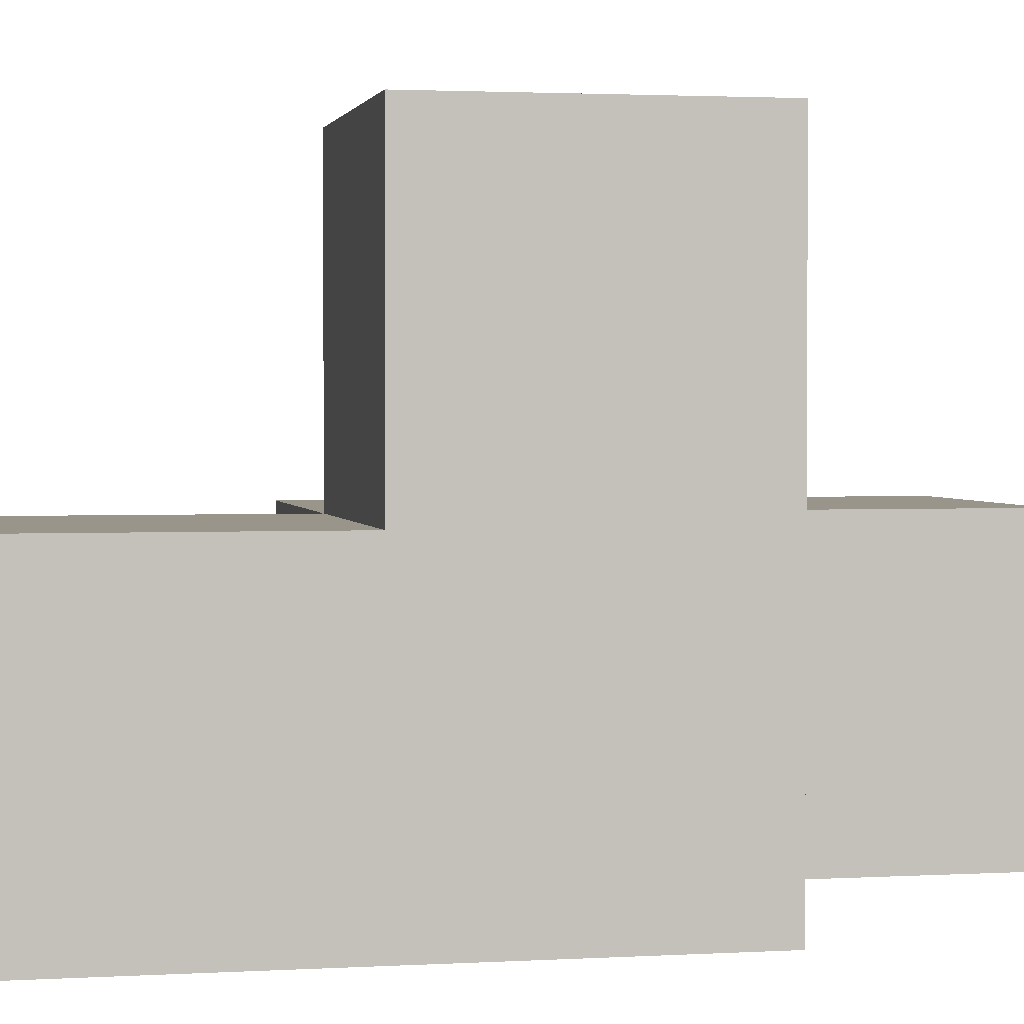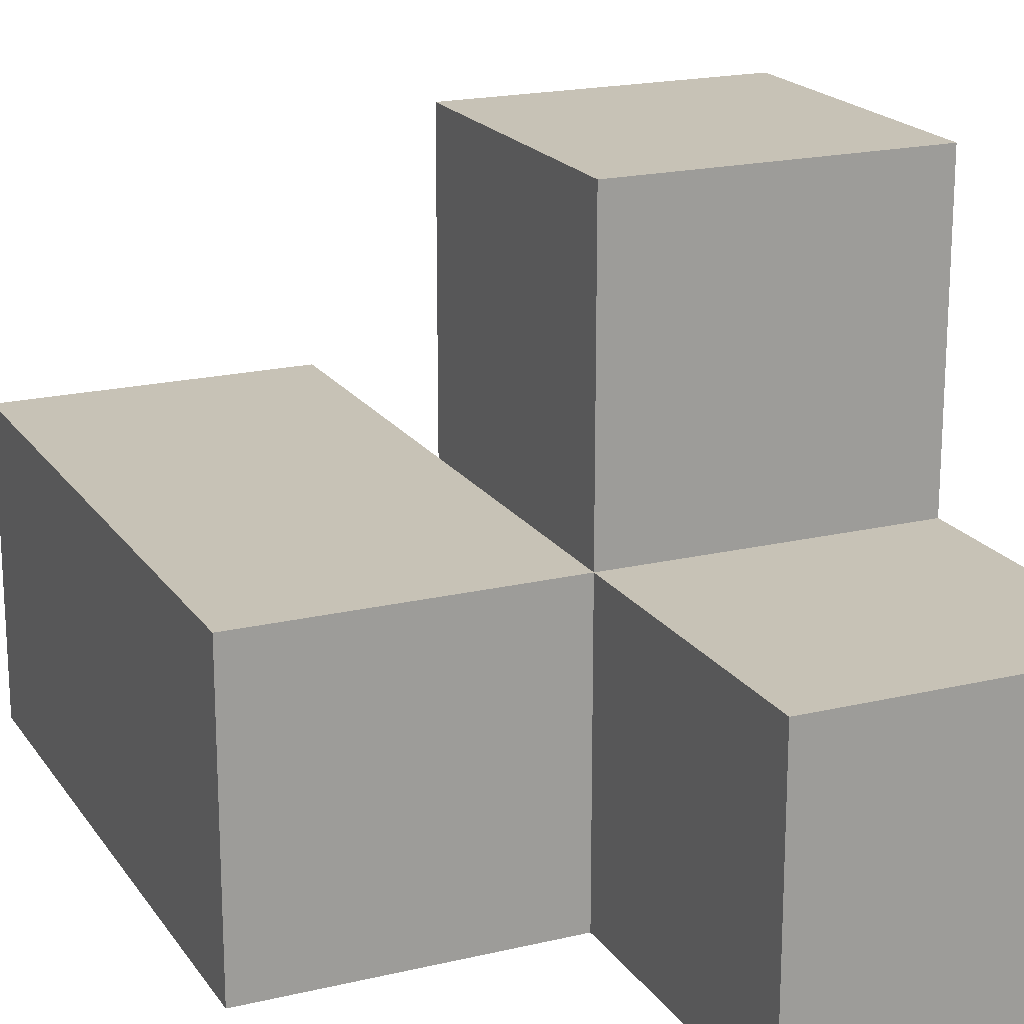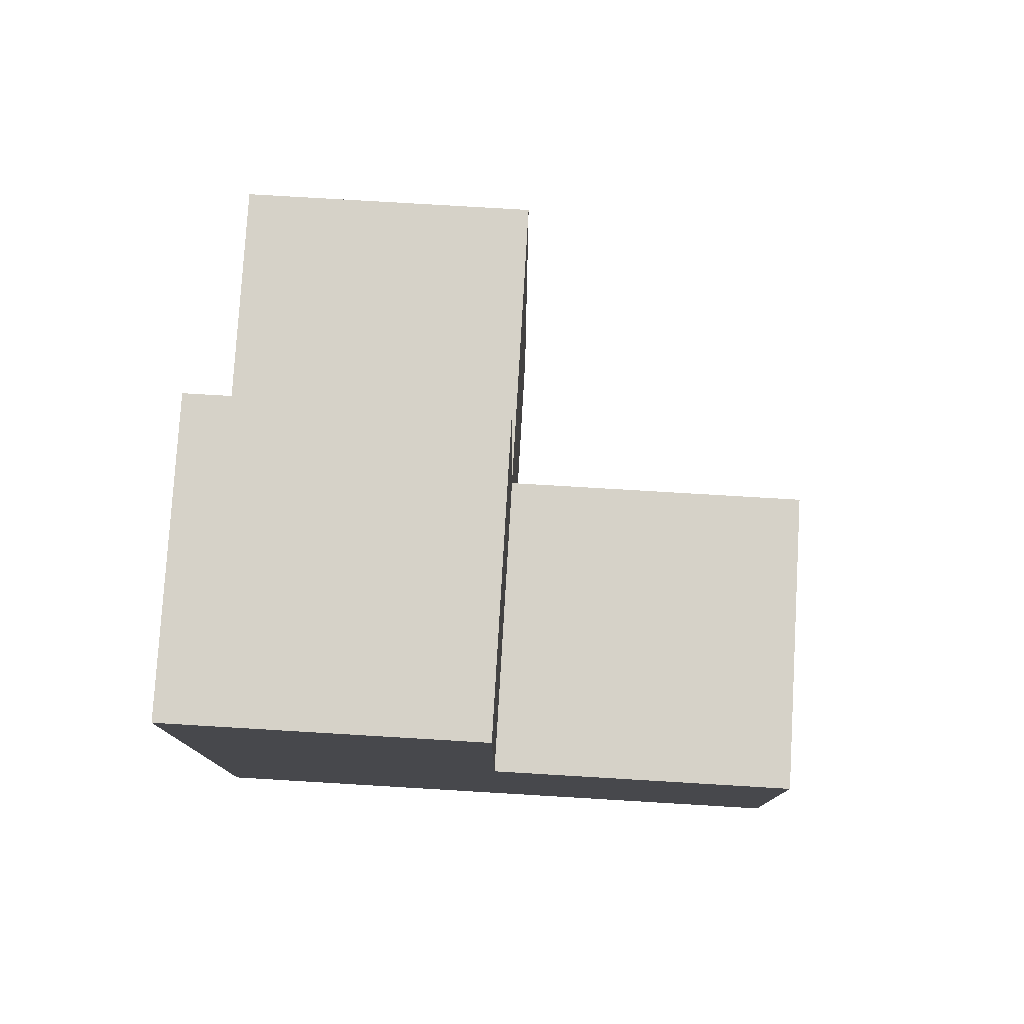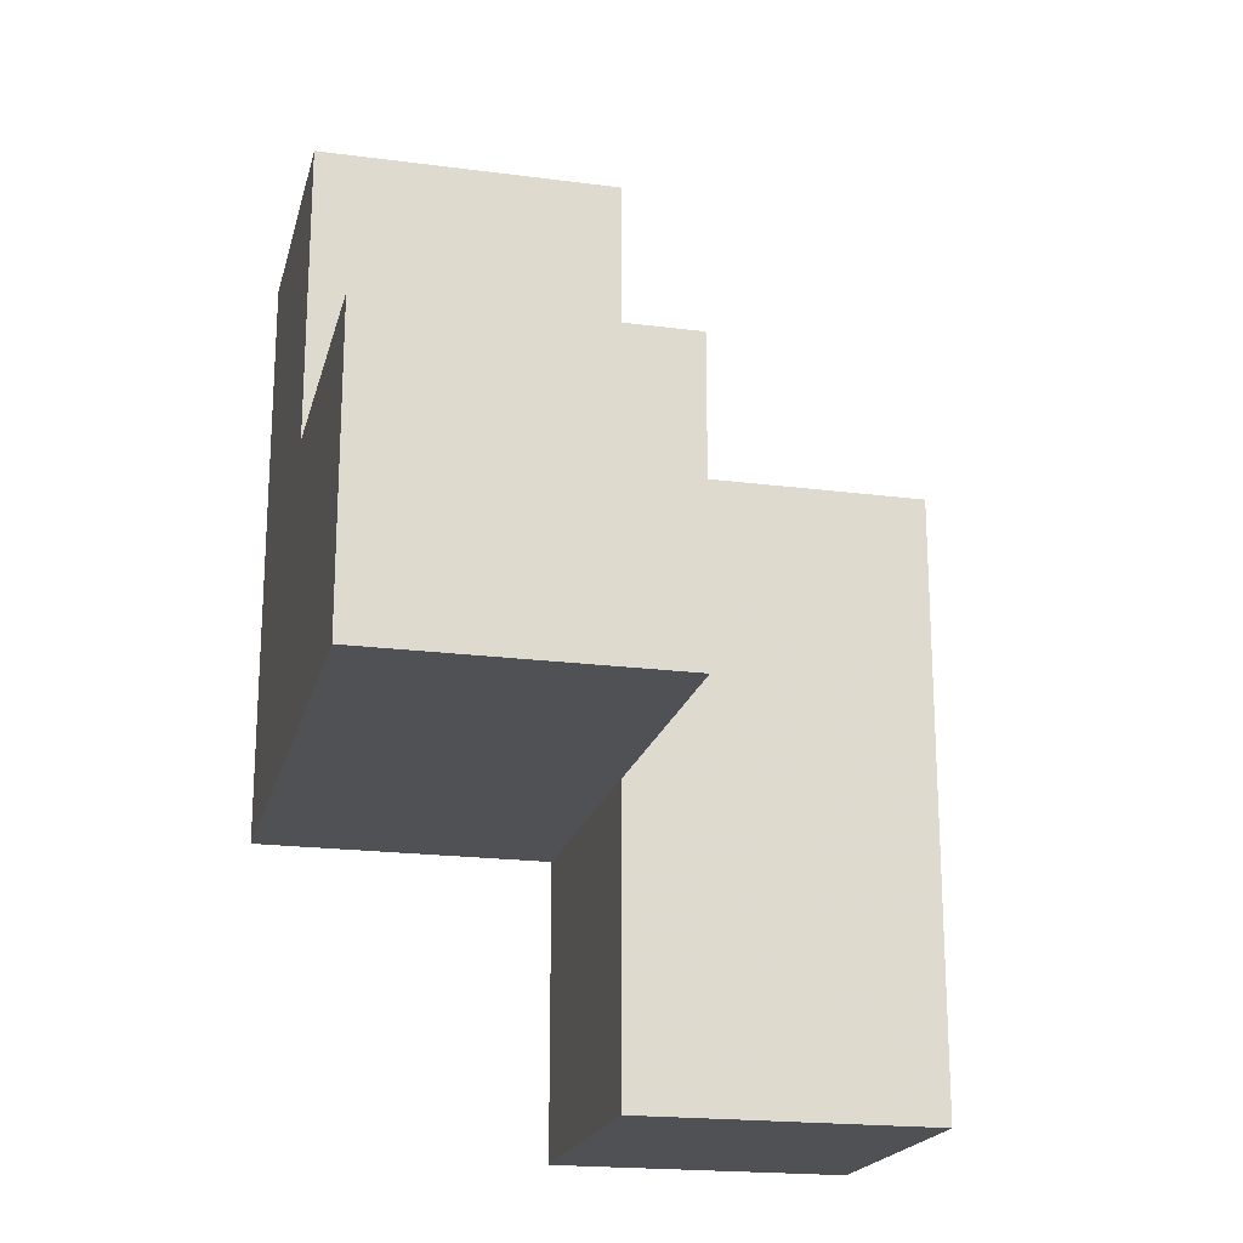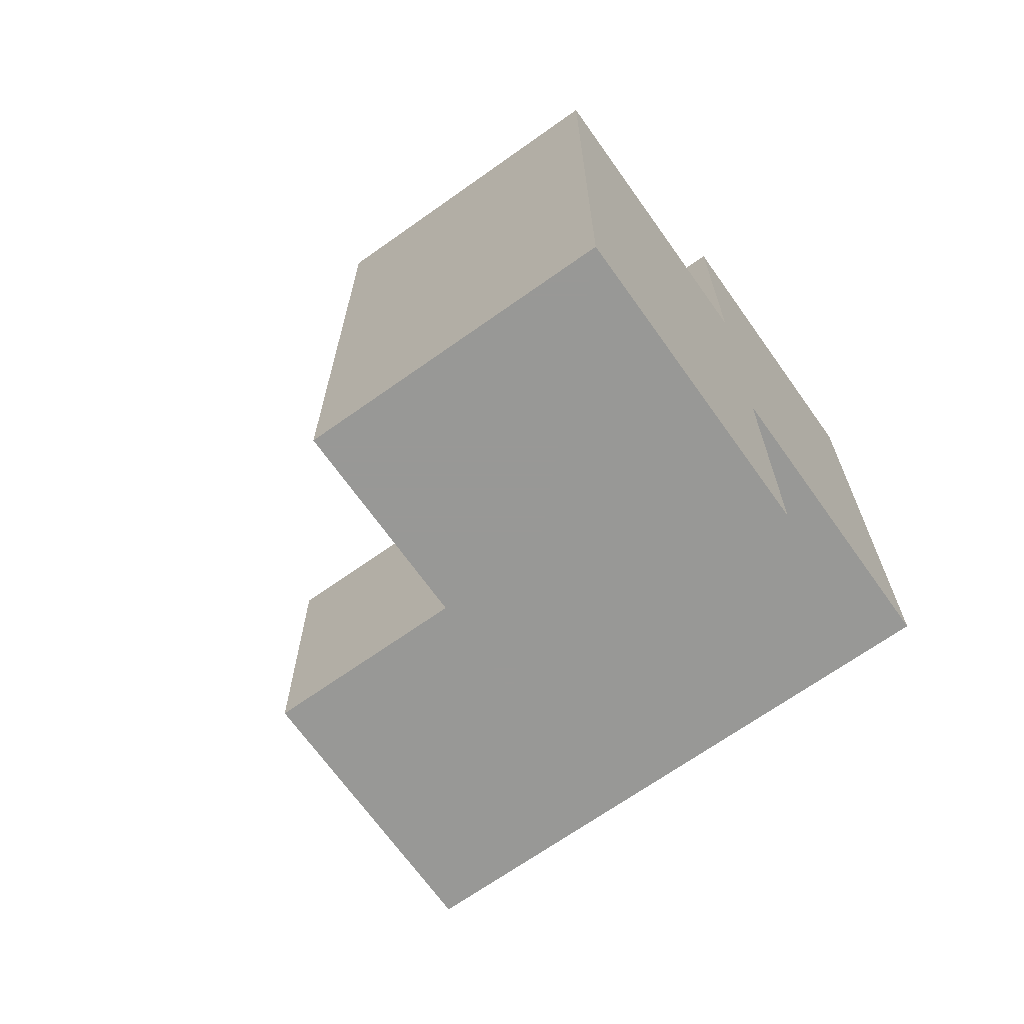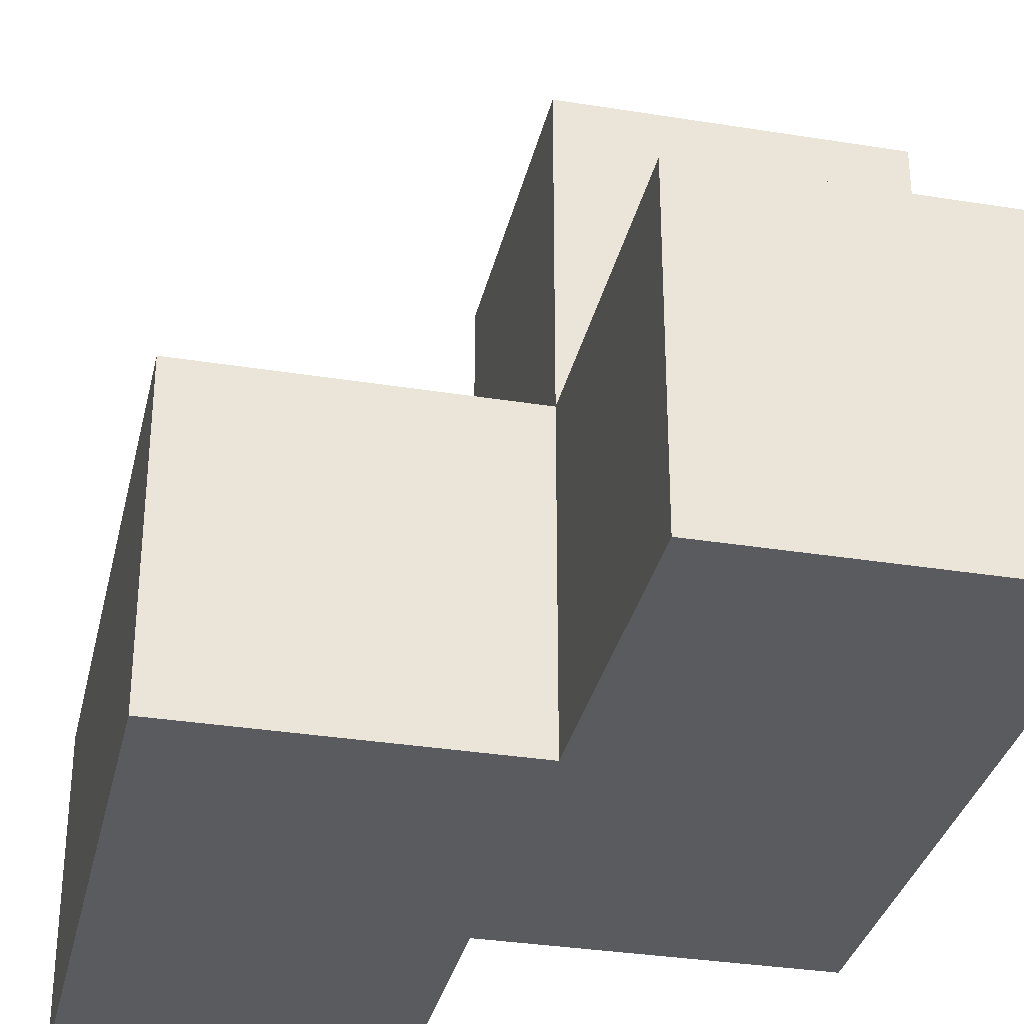
<metadata>
{"format":"obj","ext":"obj","renderer":"f3d","projection":"perspective","resolution":1024,"background":"white","views":[{"elev":2.2,"azim":78.4,"up":"+Y"},{"elev":19.3,"azim":-24.1,"up":"+Y"},{"elev":78.4,"azim":93.4,"up":"+Z"},{"elev":-20.0,"azim":166.5,"up":"+Z"},{"elev":-68.5,"azim":-54.6,"up":"+Z"},{"elev":-32.7,"azim":-12.6,"up":"+Y"}]}
</metadata>
<code>
v 0.01083 1.008 0.015
v 1.991 1.998 1.995
v 1.991 1.008 2.985
v 1.001 1.998 1.995
v 0.01083 1.998 1.005
v 1.001 1.008 0.015
v 1.001 1.008 2.985
v 1.991 1.008 1.995
v 1.991 1.998 1.005
v 0.01083 1.008 1.995
v 1.001 1.998 1.005
v 1.001 2.987 1.995
v 0.01083 1.998 0.015
v 1.991 2.987 1.995
v 1.001 1.008 1.995
v 0.01083 1.008 1.005
v 1.991 1.998 2.985
v 1.991 1.008 1.005
v 1.001 1.998 0.015
v 1.001 2.987 1.005
v 1.001 1.998 2.985
v 1.991 2.987 1.005
v 0.01083 1.998 1.995
v 1.001 1.008 1.005
f 18 24 9
f 11 9 24
f 24 18 15
f 8 15 18
f 18 9 8
f 2 8 9
f 7 3 21
f 17 21 3
f 15 8 7
f 3 7 8
f 2 4 17
f 21 17 4
f 4 15 21
f 7 21 15
f 8 2 3
f 17 3 2
f 10 15 23
f 4 23 15
f 16 24 10
f 15 10 24
f 11 5 4
f 23 4 5
f 5 16 23
f 10 23 16
f 9 11 22
f 20 22 11
f 4 2 12
f 14 12 2
f 22 20 14
f 12 14 20
f 20 11 12
f 4 12 11
f 9 22 2
f 14 2 22
f 6 1 19
f 13 19 1
f 1 6 16
f 24 16 6
f 19 13 11
f 5 11 13
f 13 1 5
f 16 5 1
f 6 19 24
f 11 24 19

</code>
